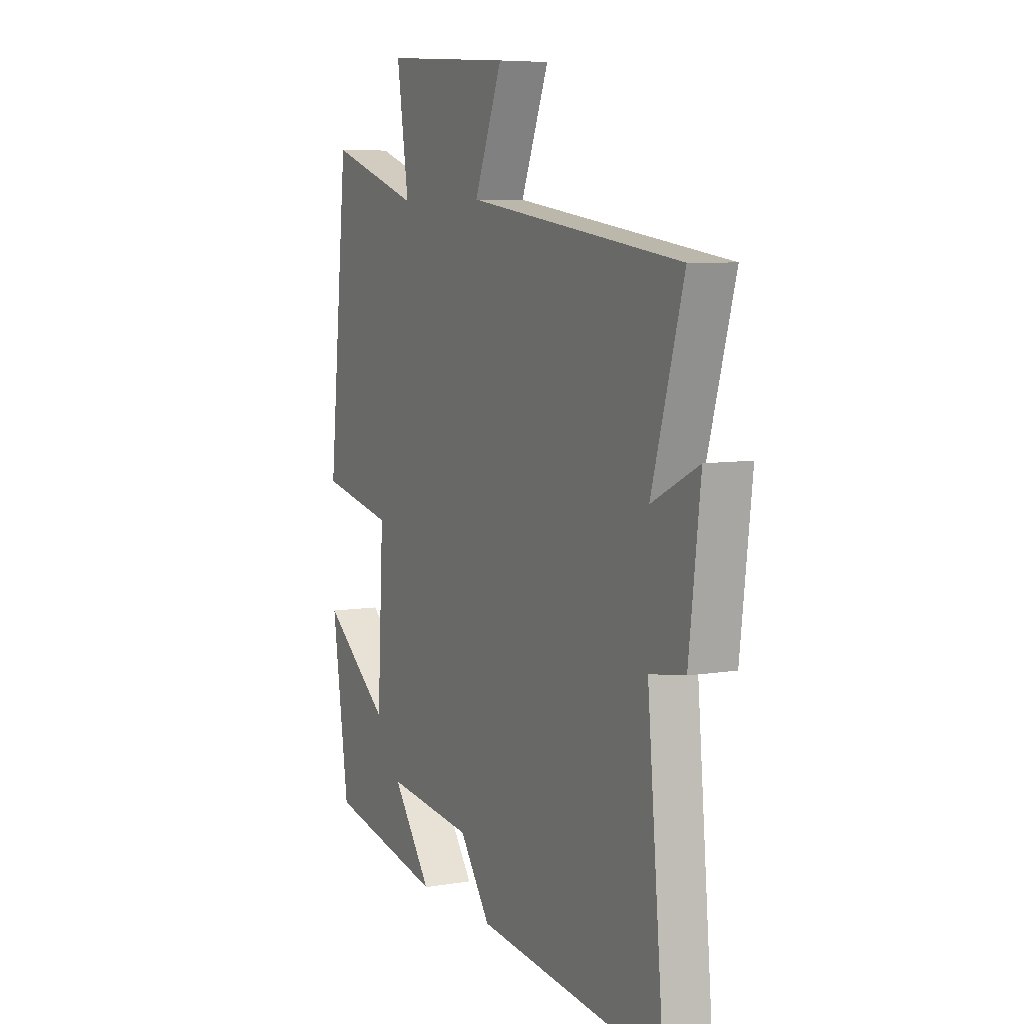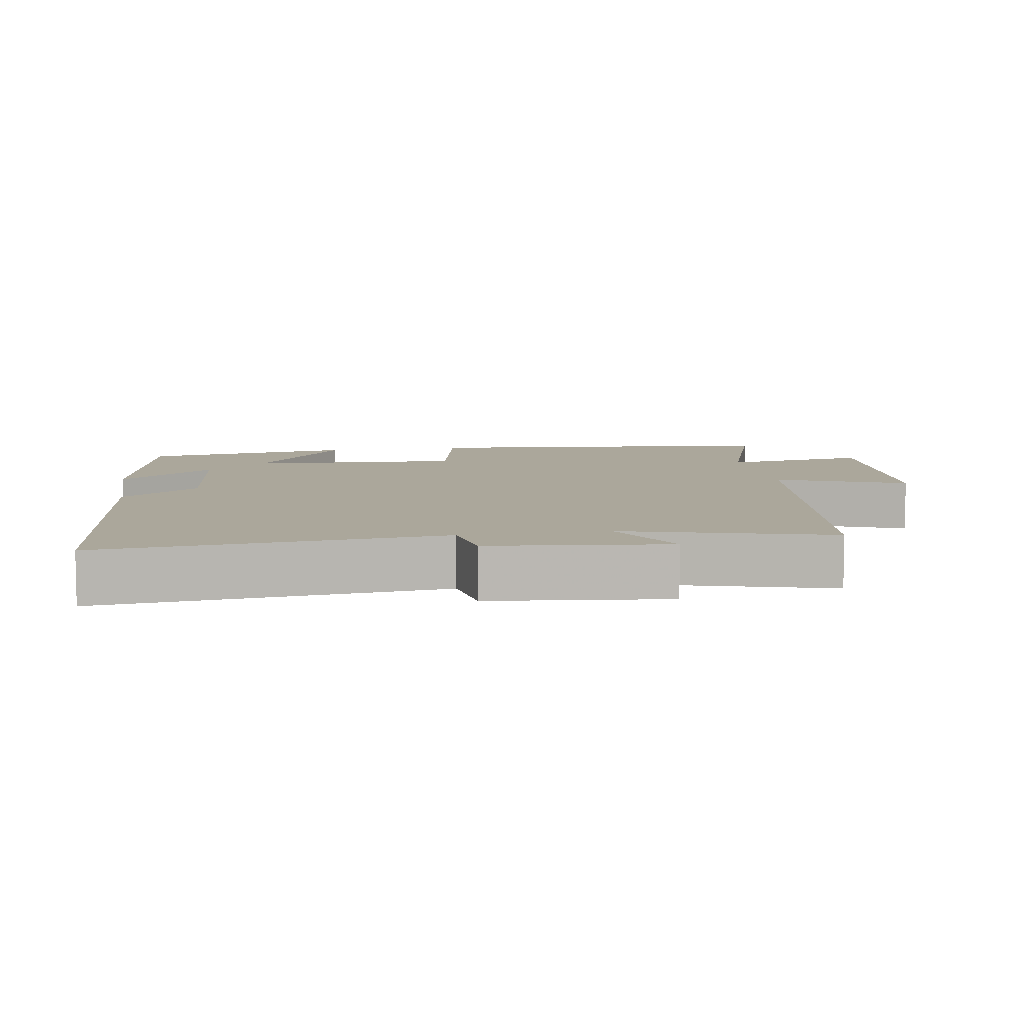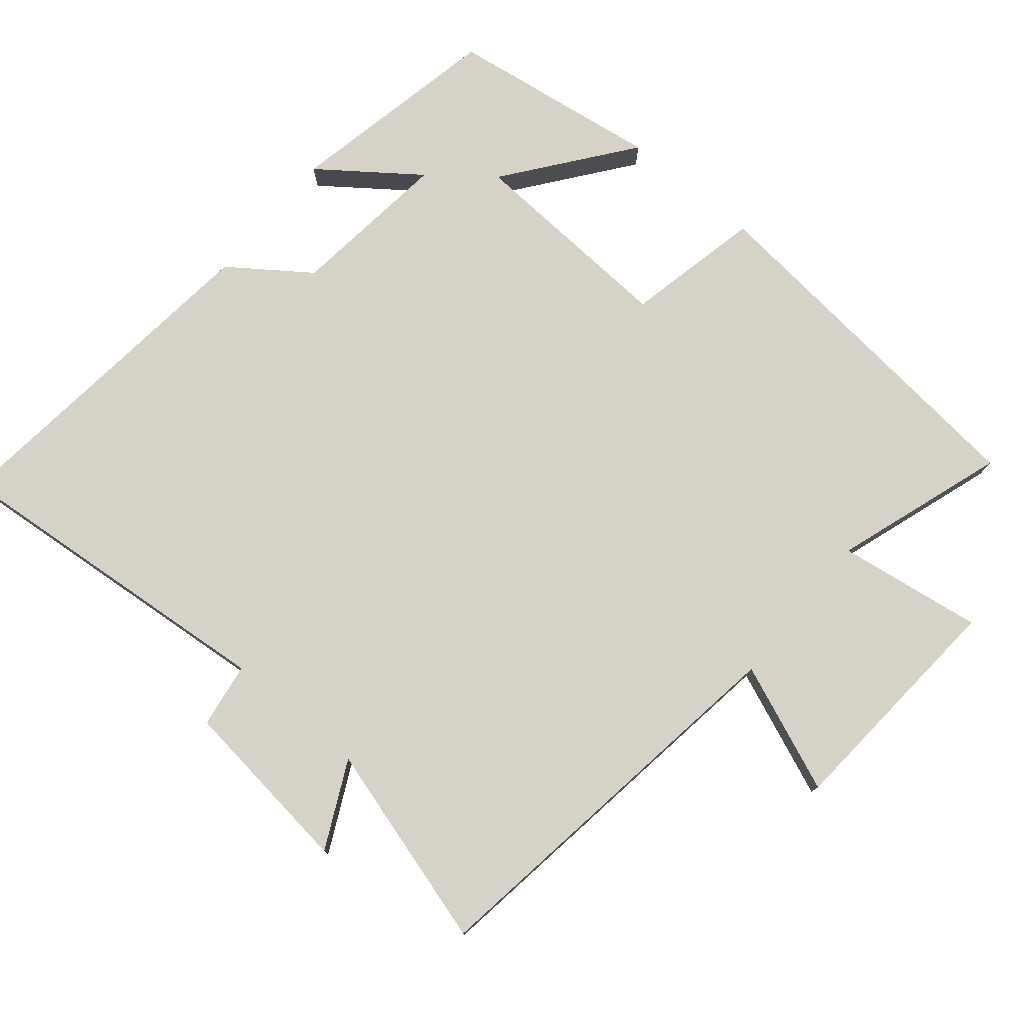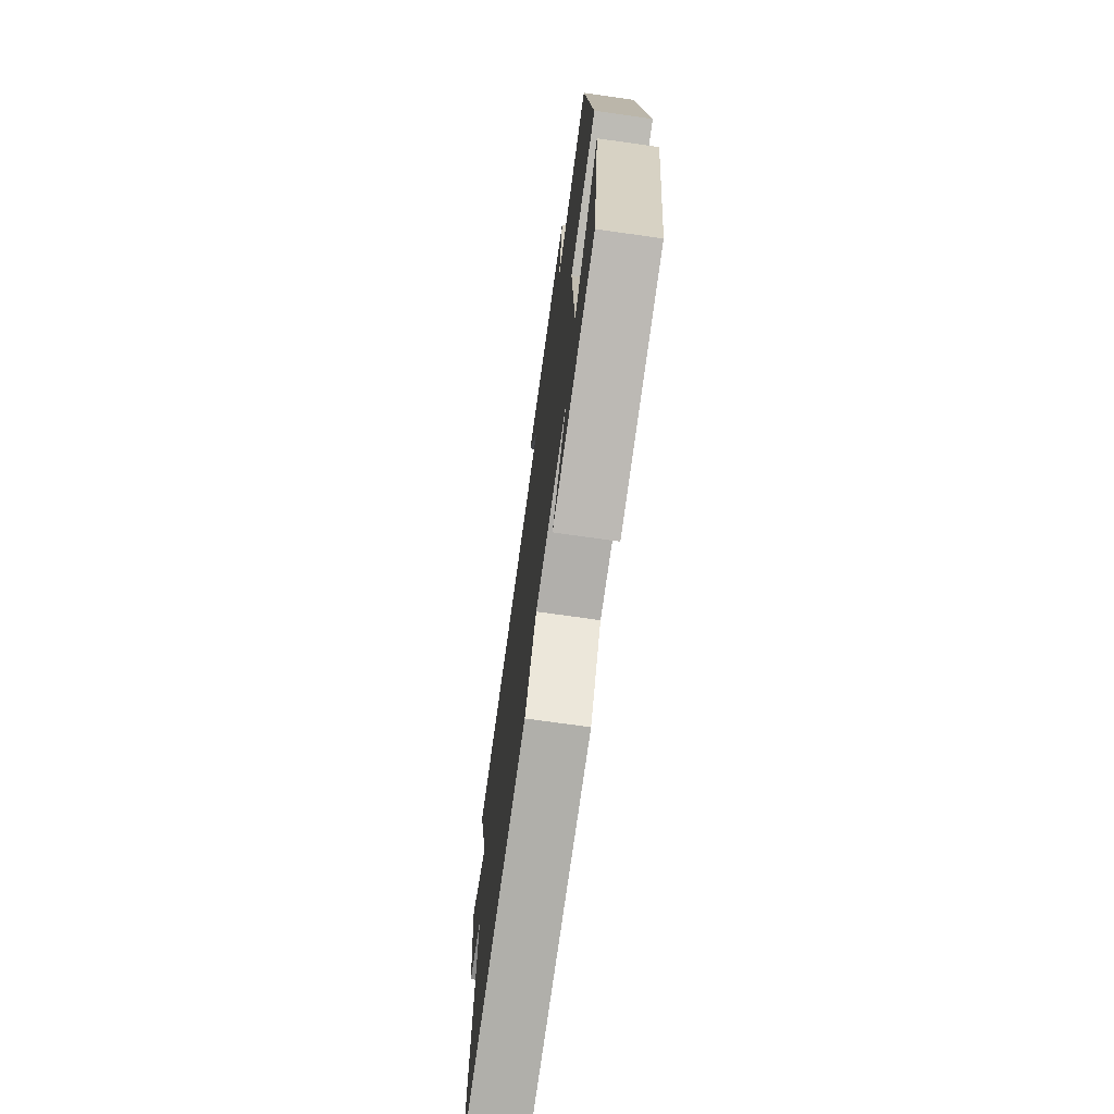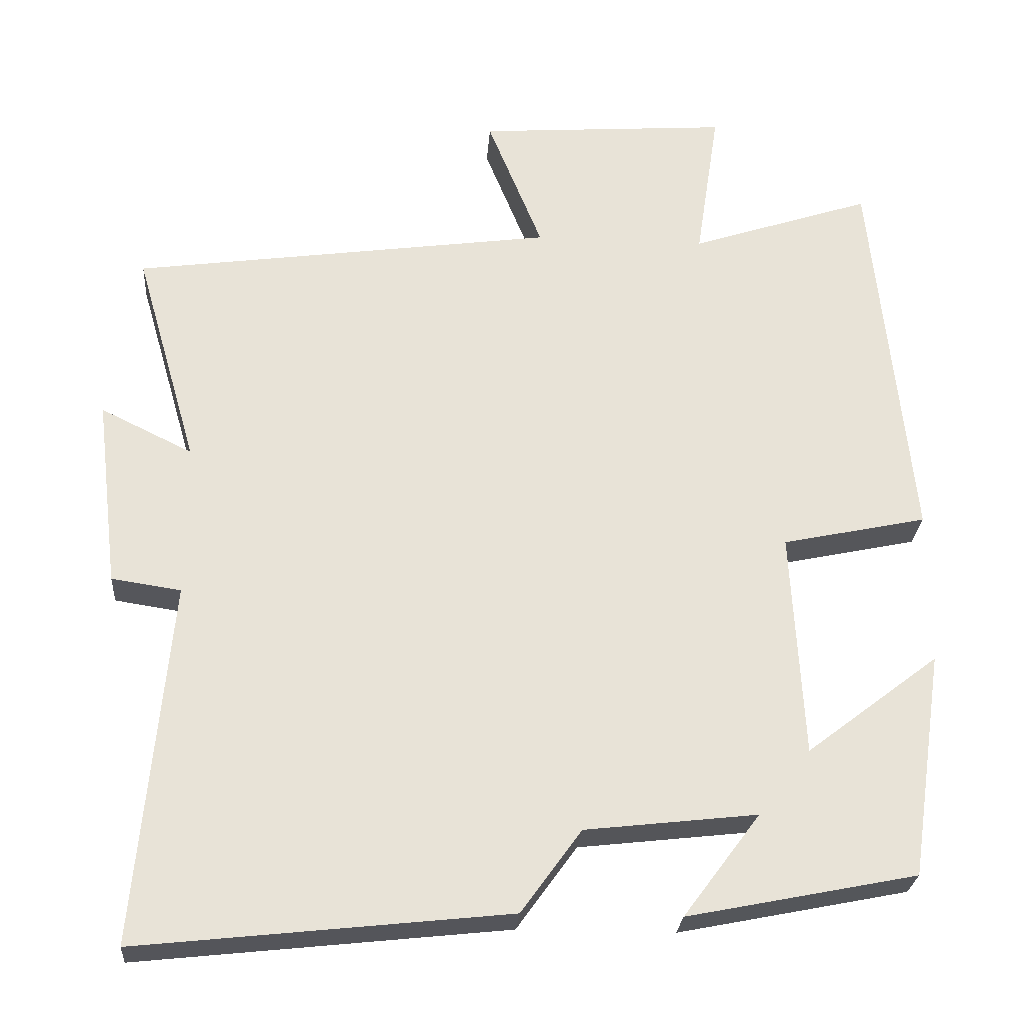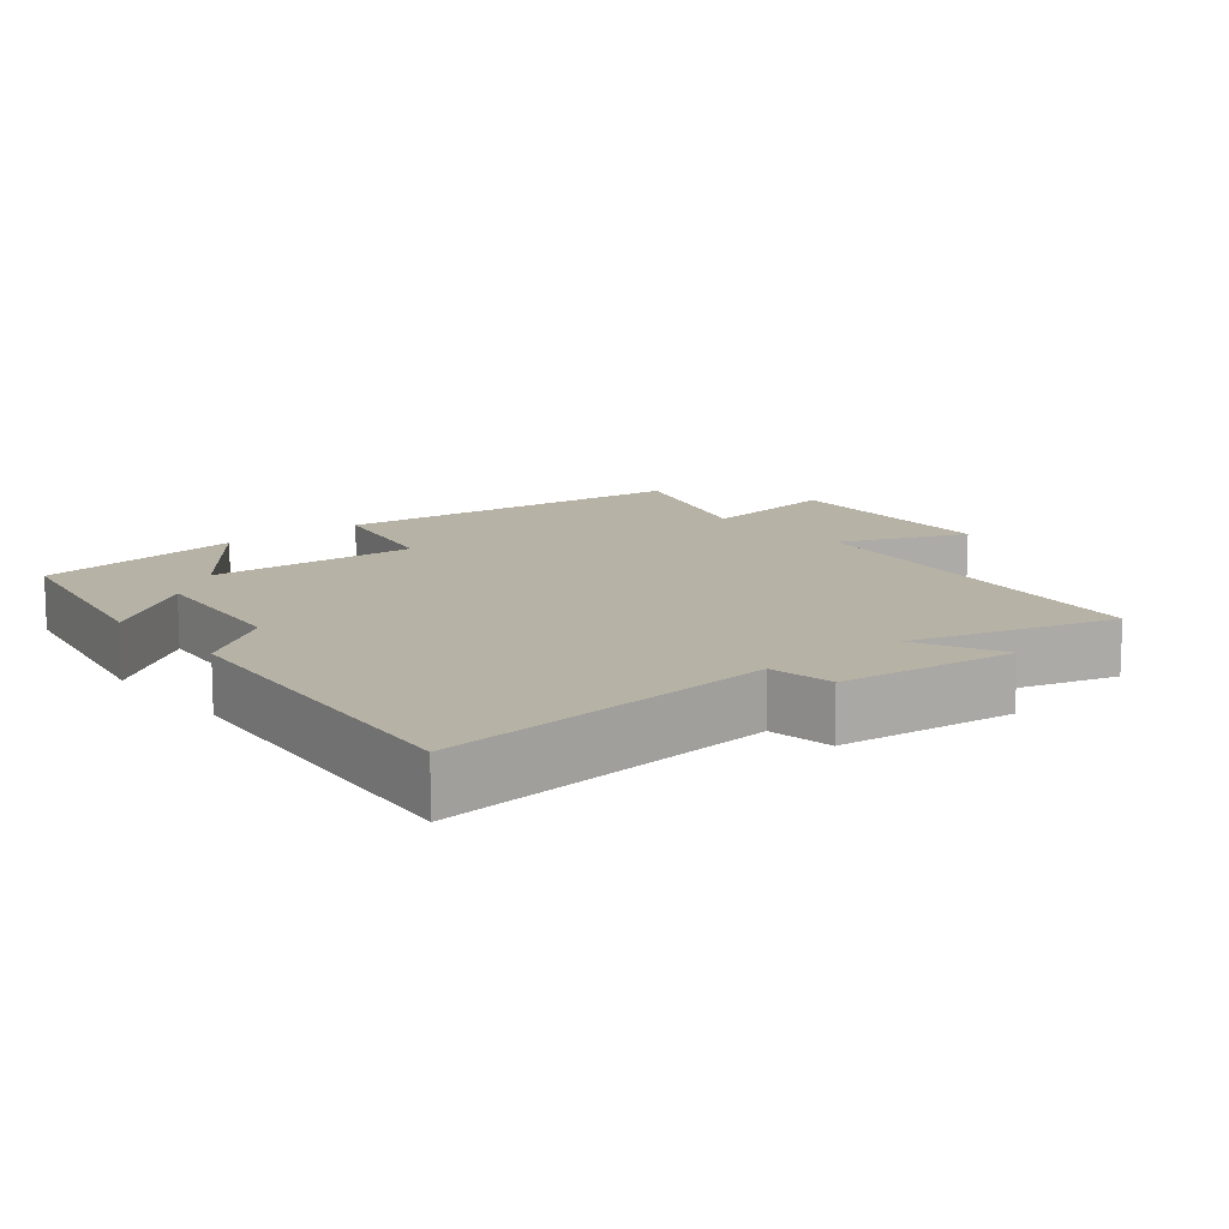
<metadata>
{"format":"obj","ext":"obj","renderer":"f3d","projection":"perspective","resolution":1024,"background":"white","views":[{"elev":6.8,"azim":-116.4,"up":"+Z"},{"elev":8.1,"azim":-99.7,"up":"+Y"},{"elev":77.4,"azim":-50.1,"up":"+Y"},{"elev":-71.8,"azim":81.9,"up":"+Z"},{"elev":-26.4,"azim":-4.1,"up":"+Z"},{"elev":12.4,"azim":-129.6,"up":"+Y"}]}
</metadata>
<code>
v -0.544 0.07 -0.553
v -0.5 0.07 -0.072
v -0.592 0.07 -0.058
v -0.622 0.07 0.194
v -0.5 0.07 0.134
v -0.583 0.07 0.422
v -0.023 0.07 0.5
v -0.096 0.07 0.681
v 0.238 0.07 0.705
v 0.207 0.07 0.5
v 0.448 0.07 0.58
v 0.5 0.07 0.067
v 0.308 0.07 0.026
v 0.324 0.07 -0.274
v 0.5 0.07 -0.139
v 0.456 0.07 -0.439
v 0.152 0.07 -0.5
v 0.254 0.07 -0.363
v 0.026 0.07 -0.389
v -0.054 0.07 -0.5
v -0.544 0 -0.553
v -0.5 0 -0.072
v -0.592 0 -0.058
v -0.622 0 0.194
v -0.5 0 0.134
v -0.583 0 0.422
v -0.023 0 0.5
v -0.096 0 0.681
v 0.238 0 0.705
v 0.207 0 0.5
v 0.448 0 0.58
v 0.5 0 0.067
v 0.308 0 0.026
v 0.324 0 -0.274
v 0.5 0 -0.139
v 0.456 0 -0.439
v 0.152 0 -0.5
v 0.254 0 -0.363
v 0.026 0 -0.389
v -0.054 0 -0.5
f 19 20 1 2
f 18 19 2
f 16 17 18
f 15 16 18
f 14 15 18
f 13 14 18 2
f 13 2 3
f 12 13 3
f 11 12 3
f 10 11 3
f 7 8 9 10
f 5 6 7 10
f 5 10 3
f 3 4 5
f 22 21 40 39
f 22 39 38
f 38 37 36
f 38 36 35
f 38 35 34
f 22 38 34 33
f 23 22 33
f 23 33 32
f 23 32 31
f 23 31 30
f 30 29 28 27
f 30 27 26 25
f 23 30 25
f 25 24 23
f 1 21 22 2
f 2 22 23 3
f 3 23 24 4
f 4 24 25 5
f 5 25 26 6
f 6 26 27 7
f 7 27 28 8
f 8 28 29 9
f 9 29 30 10
f 10 30 31 11
f 11 31 32 12
f 12 32 33 13
f 13 33 34 14
f 14 34 35 15
f 15 35 36 16
f 16 36 37 17
f 17 37 38 18
f 18 38 39 19
f 19 39 40 20
f 20 40 21 1

</code>
